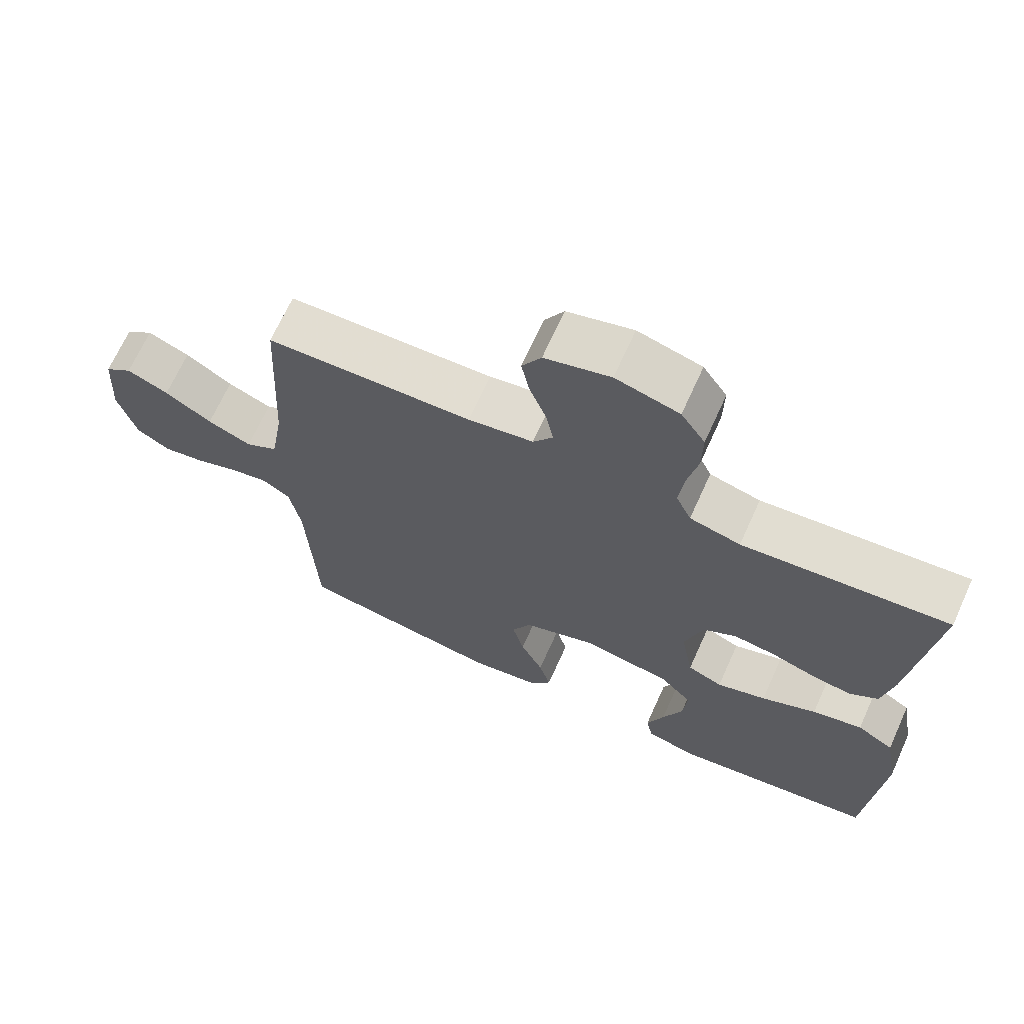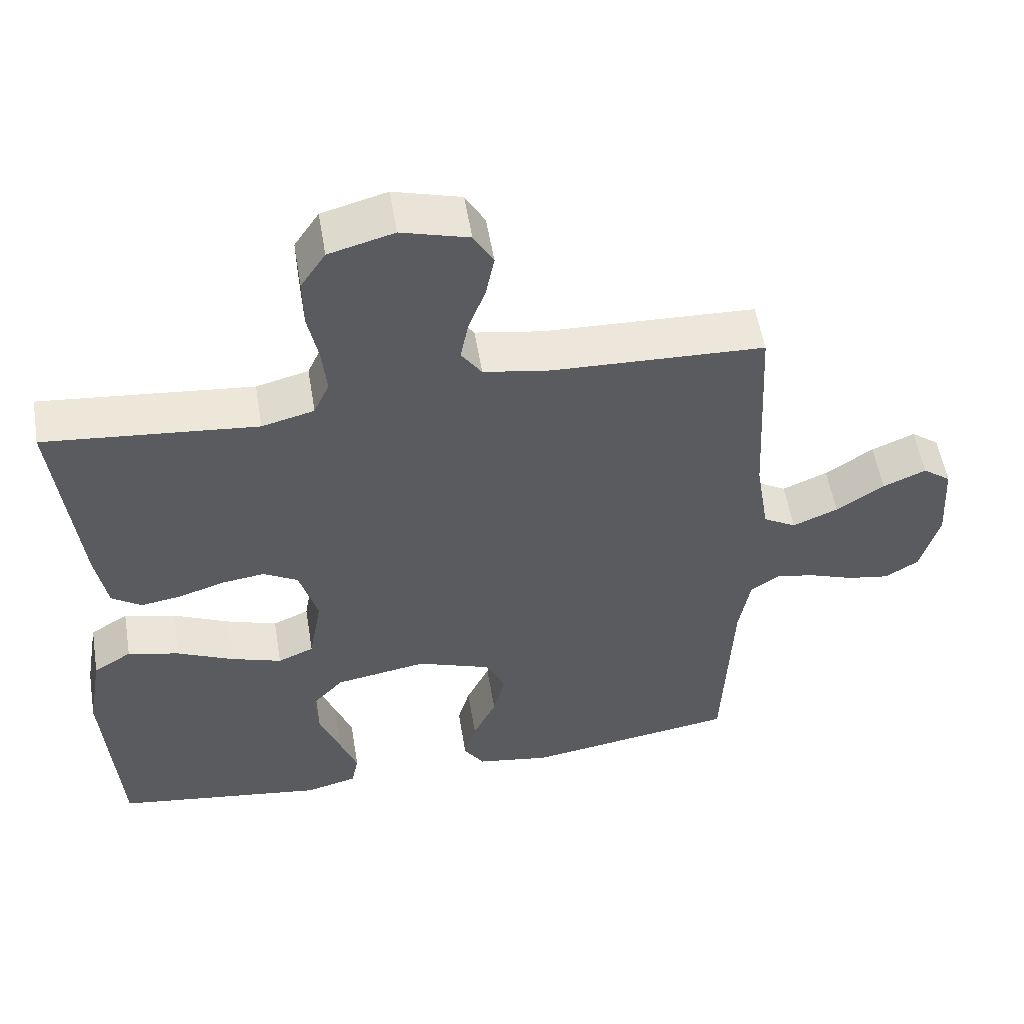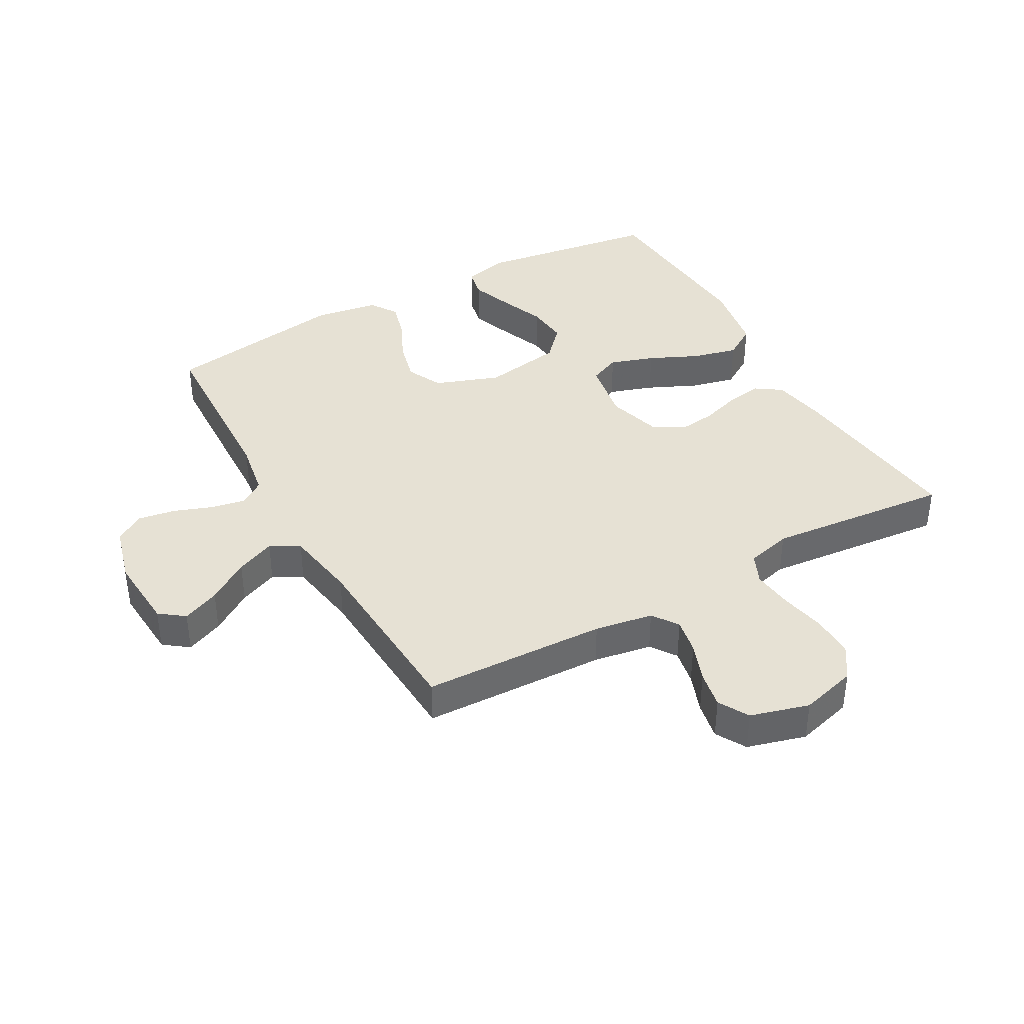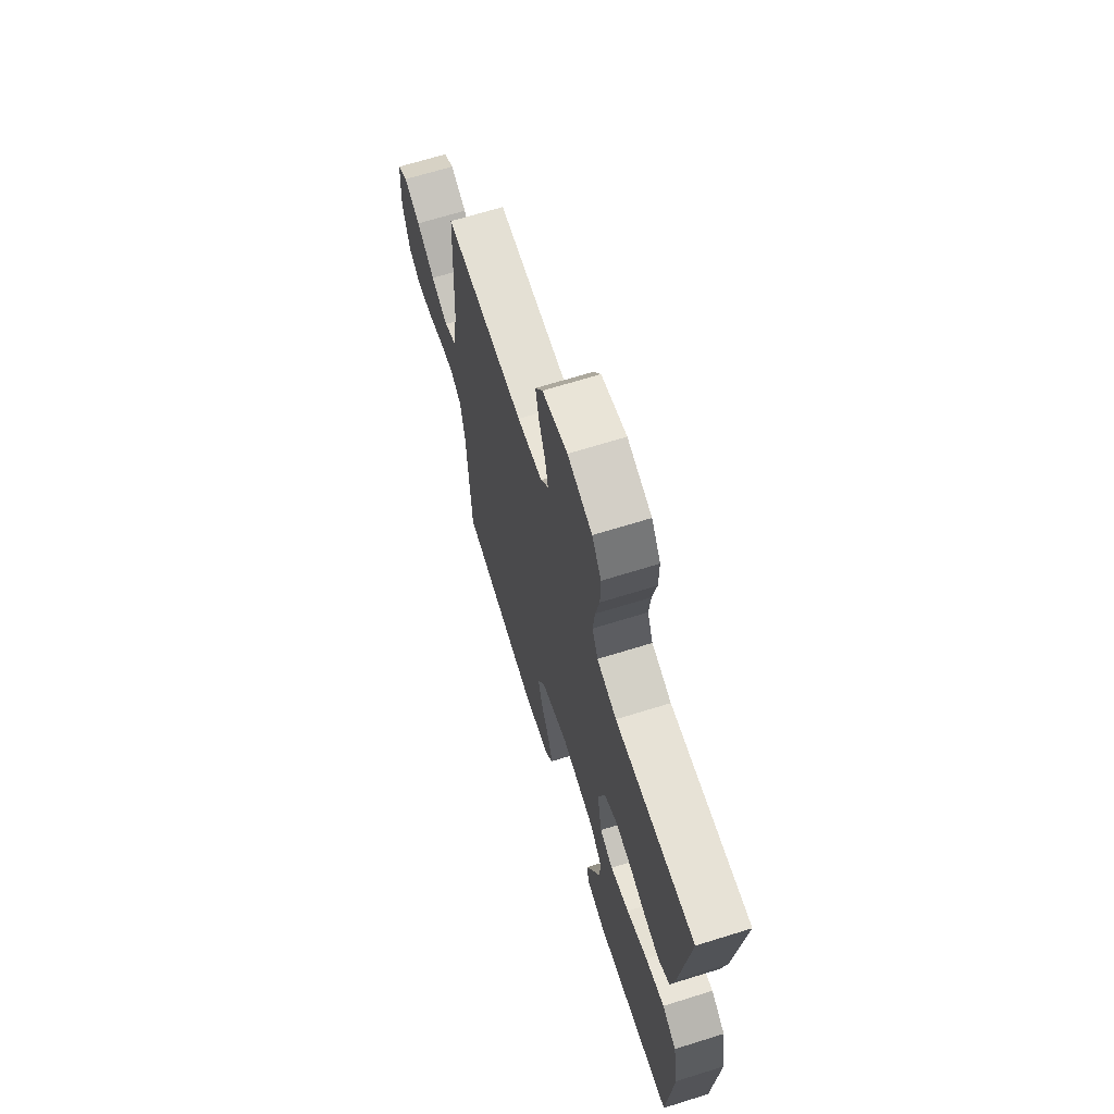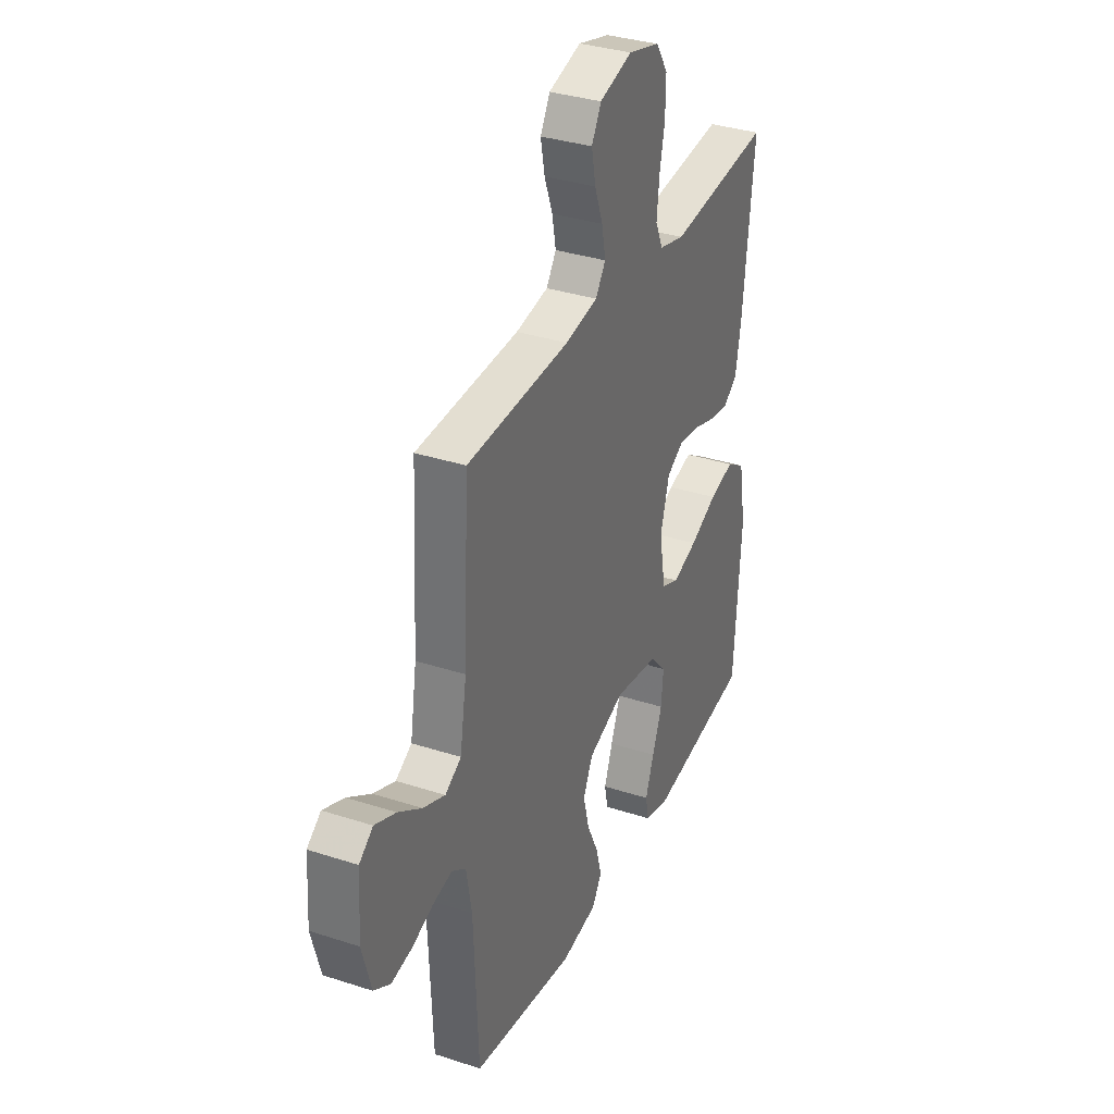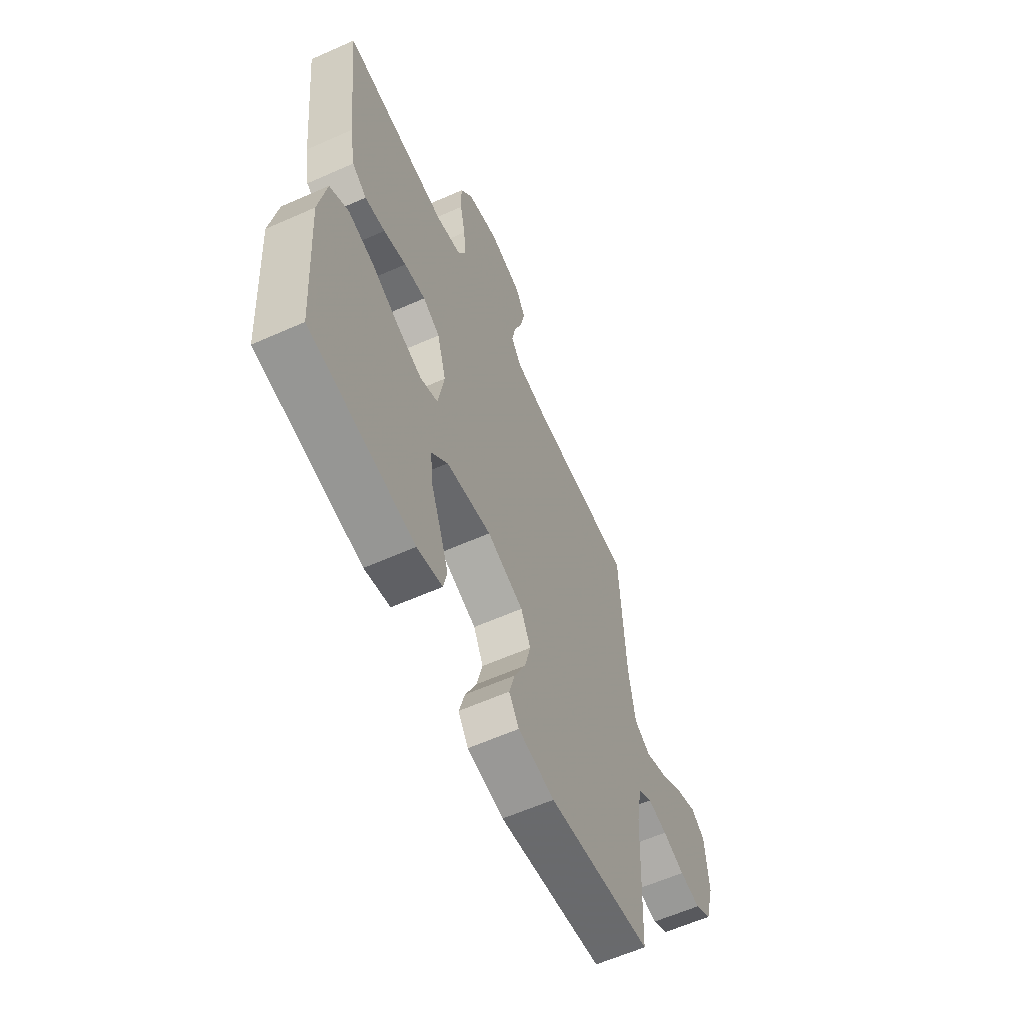
<metadata>
{"format":"obj","ext":"obj","renderer":"f3d","projection":"perspective","resolution":1024,"background":"white","views":[{"elev":68.5,"azim":24.4,"up":"+Z"},{"elev":54.6,"azim":170.6,"up":"+Z"},{"elev":39.1,"azim":-29.3,"up":"+Y"},{"elev":67.9,"azim":72.7,"up":"+Z"},{"elev":34.3,"azim":-66.3,"up":"+Z"},{"elev":-60.8,"azim":114.4,"up":"+Z"}]}
</metadata>
<code>
v 0.5 0.07 -0.5
v 0.2 0.07 -0.543
v 0.127 0.07 -0.524
v 0.117 0.07 -0.475
v 0.142 0.07 -0.407
v 0.171 0.07 -0.333
v 0.177 0.07 -0.264
v 0.13 0.07 -0.213
v 0 0.07 -0.191
v -0.105 0.07 -0.229
v -0.133 0.07 -0.287
v -0.116 0.07 -0.355
v -0.083 0.07 -0.425
v -0.066 0.07 -0.486
v -0.095 0.07 -0.53
v -0.2 0.07 -0.547
v -0.5 0.07 -0.5
v -0.513 0.07 -0.2
v -0.529 0.07 -0.109
v -0.57 0.07 -0.081
v -0.626 0.07 -0.092
v -0.689 0.07 -0.115
v -0.749 0.07 -0.125
v -0.797 0.07 -0.095
v -0.823 0.07 0
v -0.815 0.07 0.123
v -0.775 0.07 0.153
v -0.714 0.07 0.127
v -0.646 0.07 0.082
v -0.582 0.07 0.055
v -0.535 0.07 0.082
v -0.516 0.07 0.2
v -0.5 0.07 0.5
v -0.2 0.07 0.511
v -0.105 0.07 0.527
v -0.076 0.07 0.569
v -0.087 0.07 0.627
v -0.111 0.07 0.691
v -0.123 0.07 0.752
v -0.095 0.07 0.801
v 0 0.07 0.828
v 0.092 0.07 0.803
v 0.127 0.07 0.75
v 0.126 0.07 0.68
v 0.111 0.07 0.606
v 0.104 0.07 0.539
v 0.126 0.07 0.49
v 0.2 0.07 0.471
v 0.5 0.07 0.5
v 0.468 0.07 0.2
v 0.452 0.07 0.109
v 0.41 0.07 0.08
v 0.352 0.07 0.089
v 0.287 0.07 0.11
v 0.226 0.07 0.118
v 0.177 0.07 0.09
v 0.151 0.07 0
v 0.169 0.07 -0.103
v 0.22 0.07 -0.125
v 0.292 0.07 -0.101
v 0.372 0.07 -0.064
v 0.445 0.07 -0.046
v 0.499 0.07 -0.08
v 0.52 0.07 -0.2
v 0.5 0 -0.5
v 0.2 0 -0.543
v 0.127 0 -0.524
v 0.117 0 -0.475
v 0.142 0 -0.407
v 0.171 0 -0.333
v 0.177 0 -0.264
v 0.13 0 -0.213
v 0 0 -0.191
v -0.105 0 -0.229
v -0.133 0 -0.287
v -0.116 0 -0.355
v -0.083 0 -0.425
v -0.066 0 -0.486
v -0.095 0 -0.53
v -0.2 0 -0.547
v -0.5 0 -0.5
v -0.513 0 -0.2
v -0.529 0 -0.109
v -0.57 0 -0.081
v -0.626 0 -0.092
v -0.689 0 -0.115
v -0.749 0 -0.125
v -0.797 0 -0.095
v -0.823 0 0
v -0.815 0 0.123
v -0.775 0 0.153
v -0.714 0 0.127
v -0.646 0 0.082
v -0.582 0 0.055
v -0.535 0 0.082
v -0.516 0 0.2
v -0.5 0 0.5
v -0.2 0 0.511
v -0.105 0 0.527
v -0.076 0 0.569
v -0.087 0 0.627
v -0.111 0 0.691
v -0.123 0 0.752
v -0.095 0 0.801
v 0 0 0.828
v 0.092 0 0.803
v 0.127 0 0.75
v 0.126 0 0.68
v 0.111 0 0.606
v 0.104 0 0.539
v 0.126 0 0.49
v 0.2 0 0.471
v 0.5 0 0.5
v 0.468 0 0.2
v 0.452 0 0.109
v 0.41 0 0.08
v 0.352 0 0.089
v 0.287 0 0.11
v 0.226 0 0.118
v 0.177 0 0.09
v 0.151 0 0
v 0.169 0 -0.103
v 0.22 0 -0.125
v 0.292 0 -0.101
v 0.372 0 -0.064
v 0.445 0 -0.046
v 0.499 0 -0.08
v 0.52 0 -0.2
f 60 61 62 63
f 59 60 63 64
f 51 52 53 54
f 51 54 55
f 48 49 50 51
f 47 48 51 55
f 46 47 55 56
f 42 43 44 45
f 42 45 46
f 41 42 46
f 37 38 39 40
f 36 37 40 41
f 32 33 34
f 31 32 34 35
f 26 27 28 29
f 26 29 30
f 25 26 30
f 24 25 30
f 21 22 23 24
f 20 21 24 30
f 19 20 30 31
f 15 16 17 18
f 12 13 14 15
f 11 12 15 18
f 10 11 18 19
f 3 4 5 6
f 1 2 3 6
f 59 64 1 6
f 41 46 56 57
f 36 41 57 58
f 35 36 58
f 31 35 58
f 9 10 19 31
f 8 9 31 58
f 7 8 58 59
f 6 7 59
f 127 126 125 124
f 128 127 124 123
f 118 117 116 115
f 119 118 115
f 115 114 113 112
f 119 115 112 111
f 120 119 111 110
f 109 108 107 106
f 110 109 106
f 110 106 105
f 104 103 102 101
f 105 104 101 100
f 98 97 96
f 99 98 96 95
f 93 92 91 90
f 94 93 90
f 94 90 89
f 94 89 88
f 88 87 86 85
f 94 88 85 84
f 95 94 84 83
f 82 81 80 79
f 79 78 77 76
f 82 79 76 75
f 83 82 75 74
f 70 69 68 67
f 70 67 66 65
f 70 65 128 123
f 121 120 110 105
f 122 121 105 100
f 122 100 99
f 122 99 95
f 95 83 74 73
f 122 95 73 72
f 123 122 72 71
f 123 71 70
f 1 65 66 2
f 2 66 67 3
f 3 67 68 4
f 4 68 69 5
f 5 69 70 6
f 6 70 71 7
f 7 71 72 8
f 8 72 73 9
f 9 73 74 10
f 10 74 75 11
f 11 75 76 12
f 12 76 77 13
f 13 77 78 14
f 14 78 79 15
f 15 79 80 16
f 16 80 81 17
f 17 81 82 18
f 18 82 83 19
f 19 83 84 20
f 20 84 85 21
f 21 85 86 22
f 22 86 87 23
f 23 87 88 24
f 24 88 89 25
f 25 89 90 26
f 26 90 91 27
f 27 91 92 28
f 28 92 93 29
f 29 93 94 30
f 30 94 95 31
f 31 95 96 32
f 32 96 97 33
f 33 97 98 34
f 34 98 99 35
f 35 99 100 36
f 36 100 101 37
f 37 101 102 38
f 38 102 103 39
f 39 103 104 40
f 40 104 105 41
f 41 105 106 42
f 42 106 107 43
f 43 107 108 44
f 44 108 109 45
f 45 109 110 46
f 46 110 111 47
f 47 111 112 48
f 48 112 113 49
f 49 113 114 50
f 50 114 115 51
f 51 115 116 52
f 52 116 117 53
f 53 117 118 54
f 54 118 119 55
f 55 119 120 56
f 56 120 121 57
f 57 121 122 58
f 58 122 123 59
f 59 123 124 60
f 60 124 125 61
f 61 125 126 62
f 62 126 127 63
f 63 127 128 64
f 64 128 65 1

</code>
